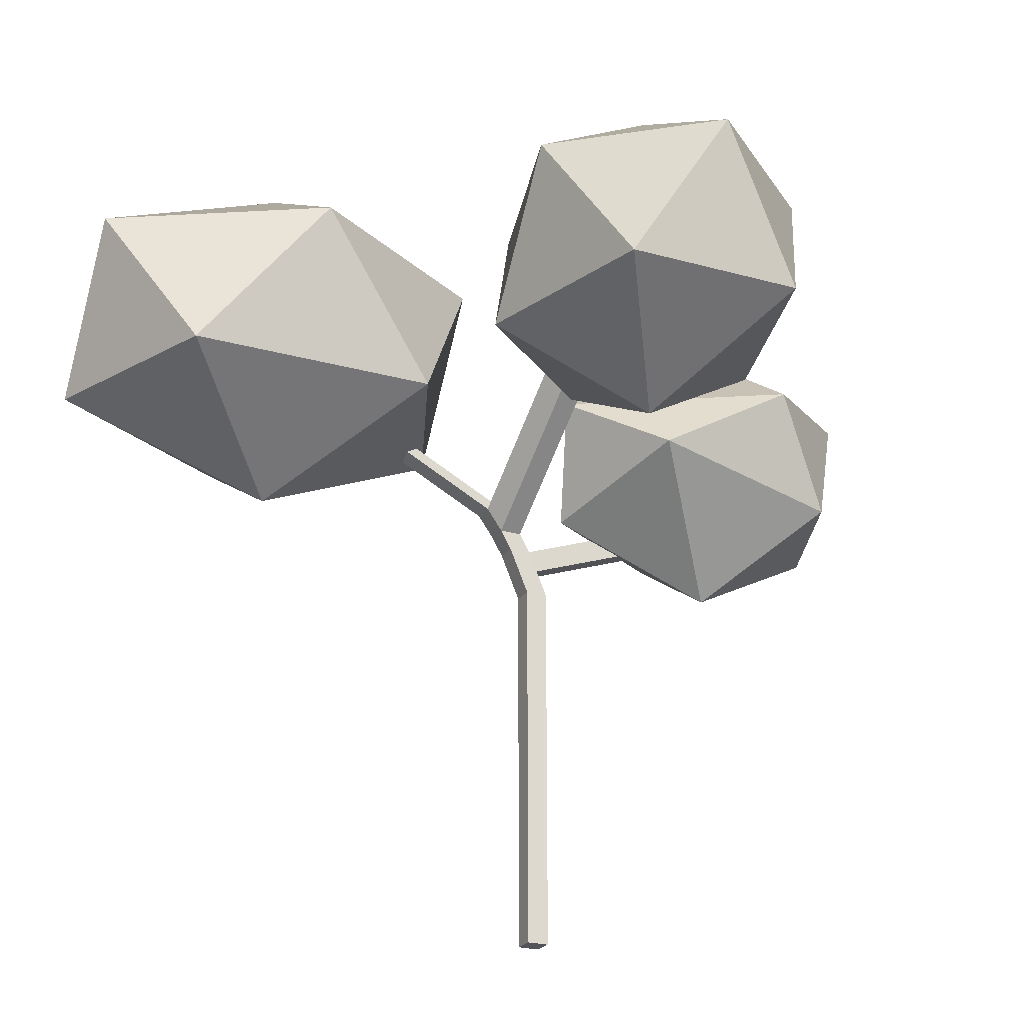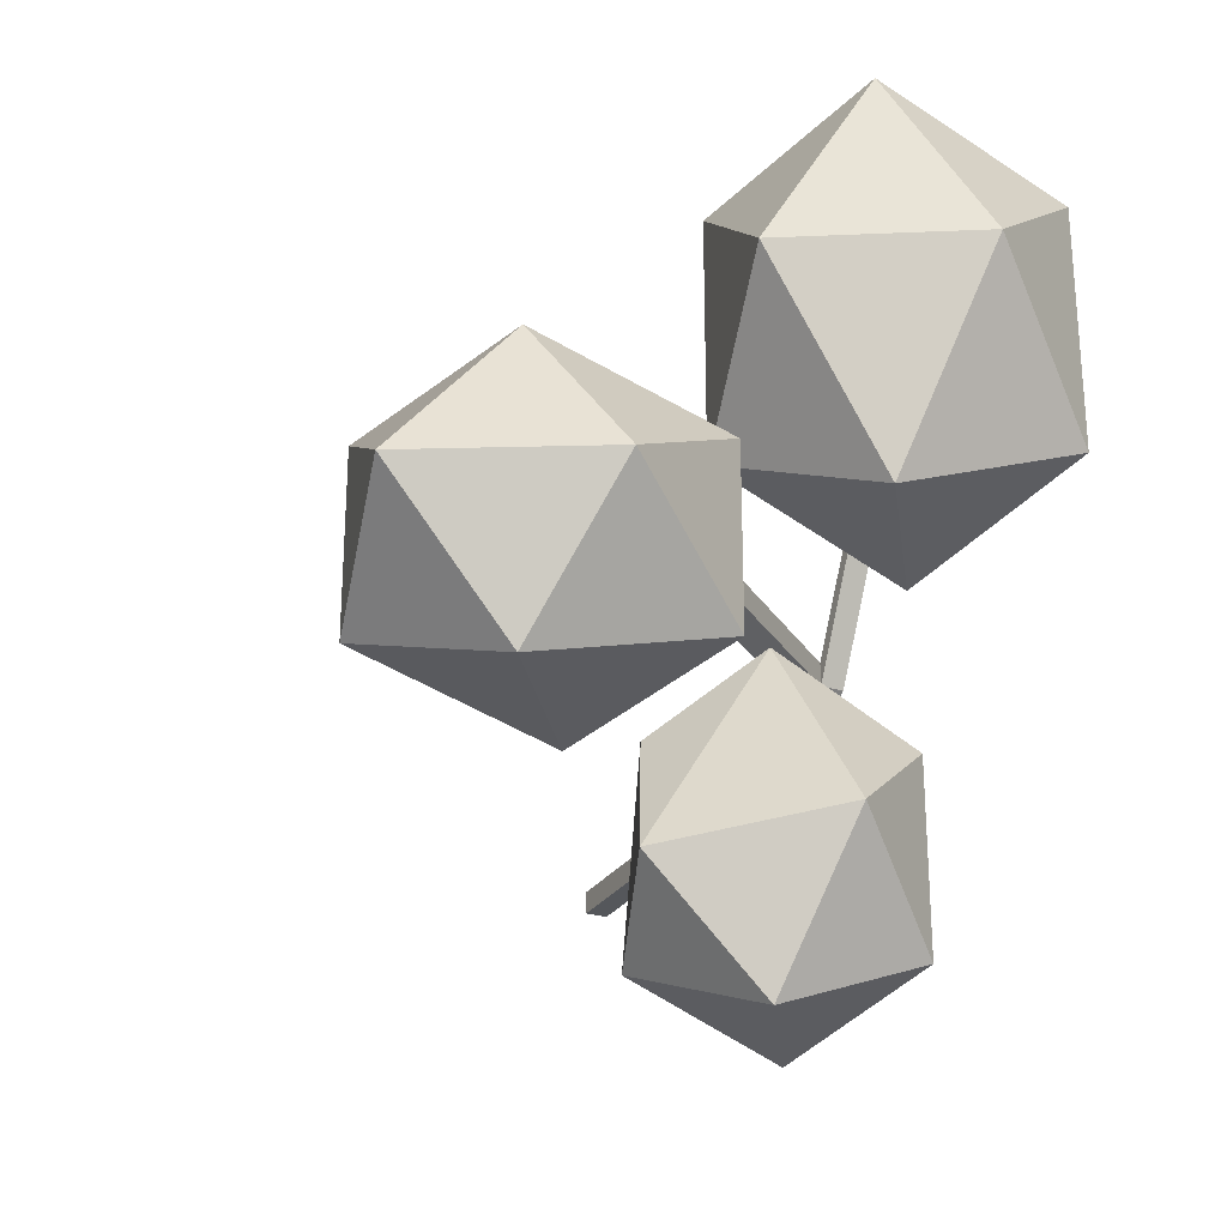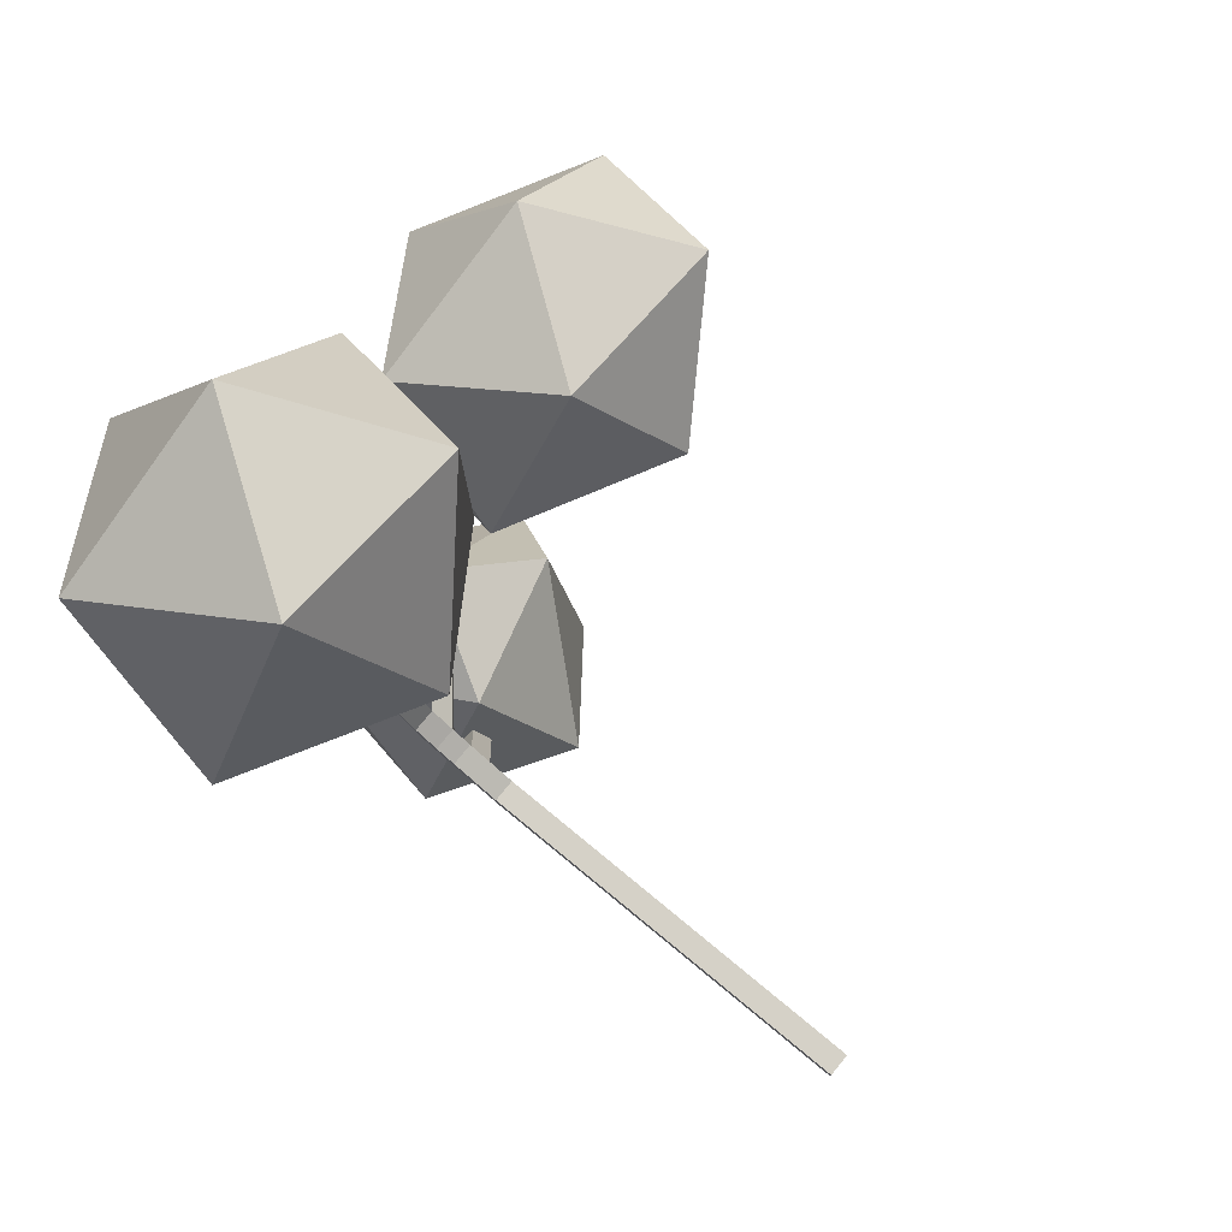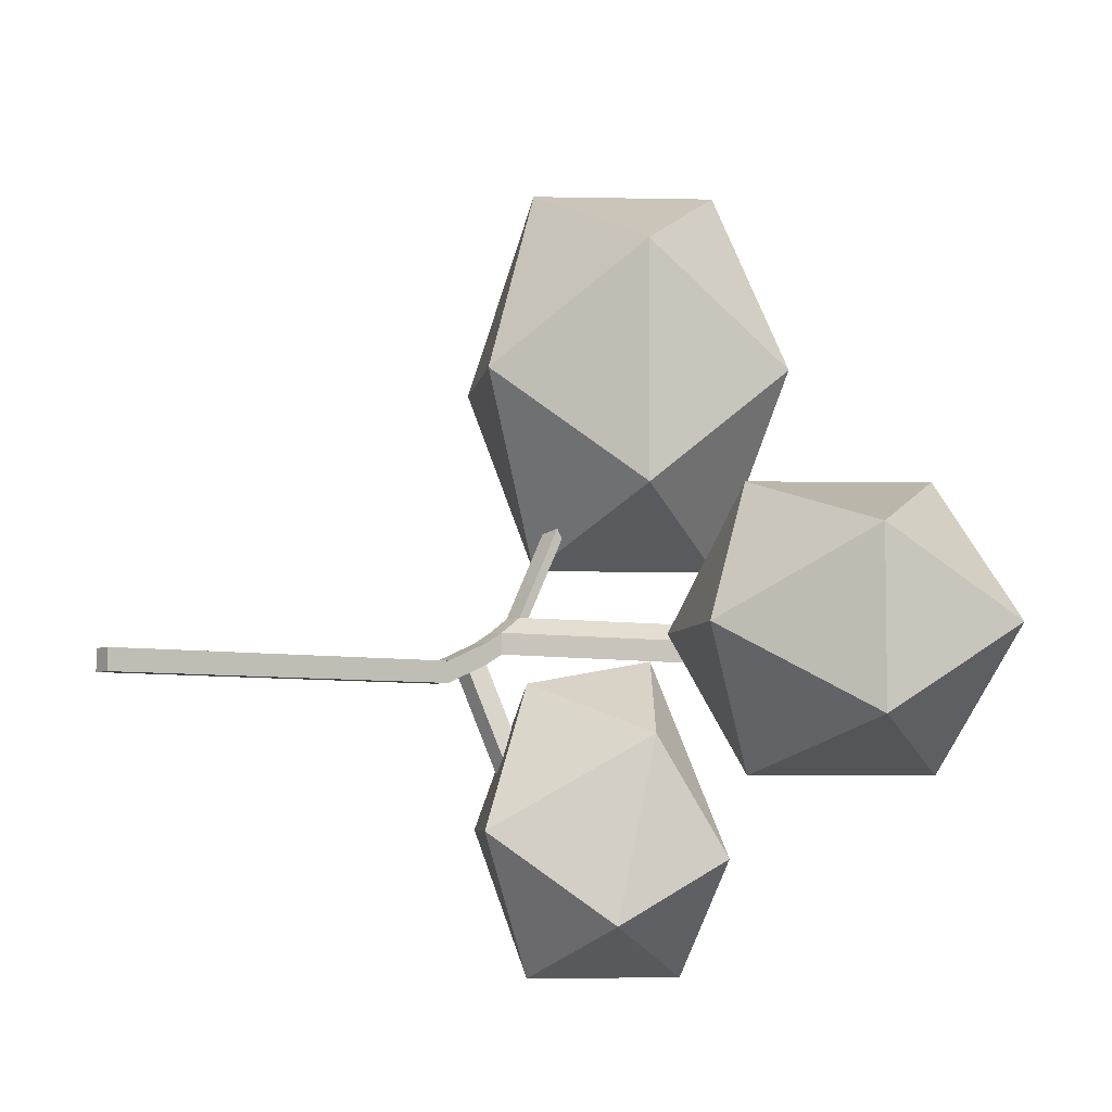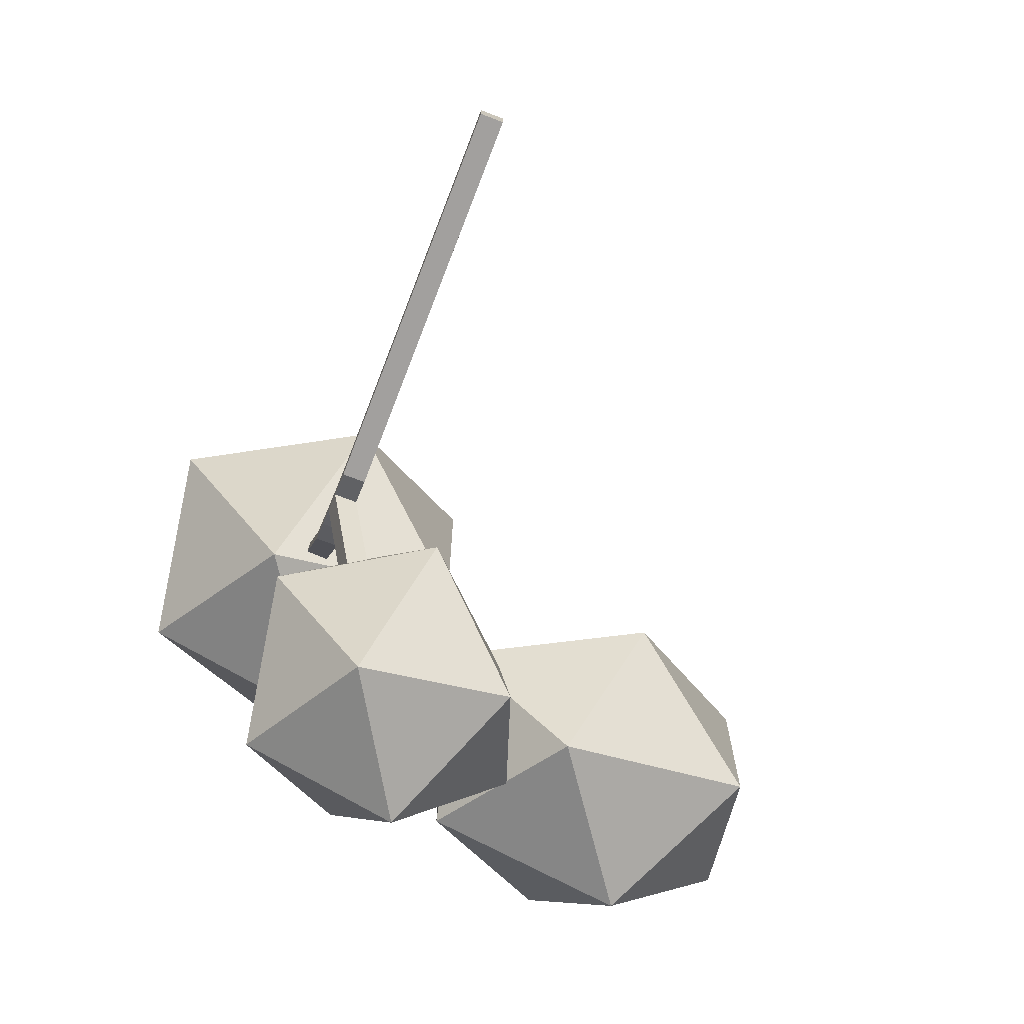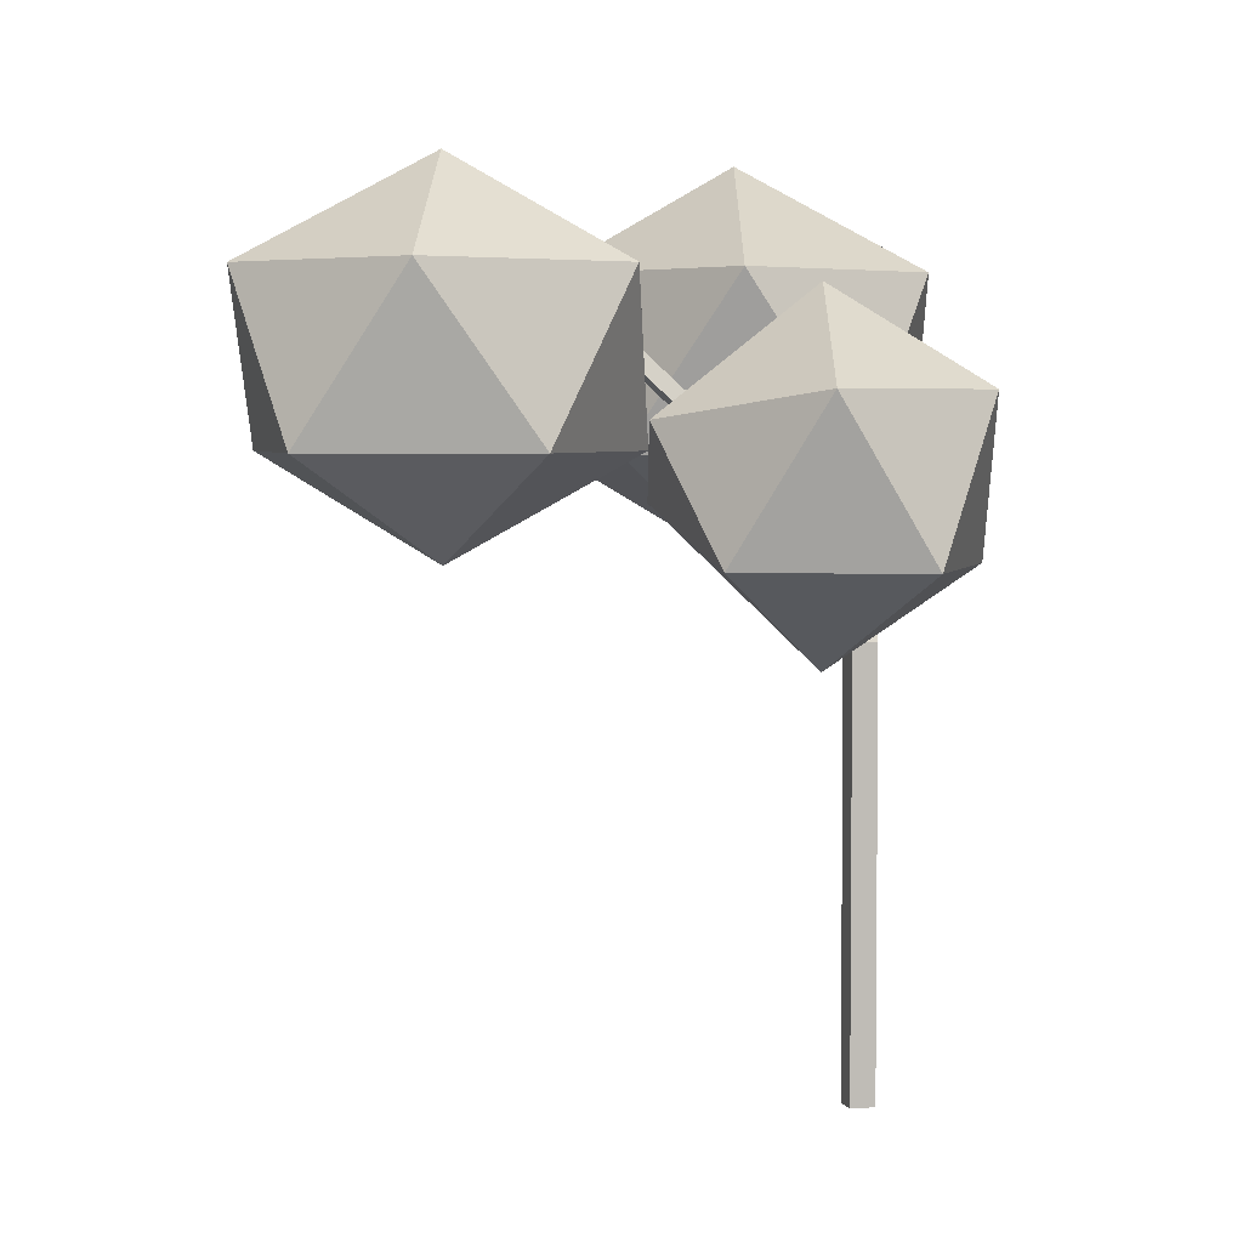
<metadata>
{"format":"obj","ext":"obj","renderer":"f3d","projection":"perspective","resolution":1024,"background":"white","views":[{"elev":-23.8,"azim":64.7,"up":"+Y"},{"elev":-26.7,"azim":154.1,"up":"+Z"},{"elev":79.7,"azim":-50.7,"up":"+Z"},{"elev":-5.4,"azim":52.4,"up":"+Z"},{"elev":-71.9,"azim":-21.1,"up":"+Z"},{"elev":3.9,"azim":164.6,"up":"+Y"}]}
</metadata>
<code>
v 5.576 7.392 0.594
v 7.834 8.886 2.032
v 4.713 8.886 2.92
v 2.784 8.886 0.594
v 4.713 8.886 -1.732
v 7.834 8.886 -0.8436
v 6.438 11.3 2.92
v 3.317 11.3 2.032
v 3.317 11.3 -0.8436
v 6.438 11.3 -1.732
v 8.367 11.3 0.594
v 5.576 12.8 0.594
v -0.183 0.05041 0.183
v -0.183 6.342 0.183
v -0.183 0.05041 -0.183
v -0.183 6.342 -0.183
v 0.183 0.05041 0.183
v 0.183 6.342 0.183
v 0.183 0.05041 -0.183
v 0.183 6.342 -0.183
v -0.183 9.535 4.319
v -0.183 9.535 3.953
v 0.183 9.535 3.953
v 0.183 9.535 4.319
v -0.183 6.773 -0.001913
v 0.183 6.773 -0.001913
v 0.183 6.773 0.3641
v -0.183 6.773 0.3641
v -0.183 7.118 0.1432
v -0.183 7.118 0.5092
v 0.183 7.118 0.1432
v 0.183 7.118 0.5092
v 0.9641 7.847 -2.522
v 0.9641 7.501 -2.667
v 0.5981 7.501 -2.667
v 0.5981 7.847 -2.522
v -0.183 7.434 0.3262
v -0.183 7.434 0.6922
v 0.183 7.434 0.3262
v 0.183 7.434 0.6922
v -0.183 7.807 0.5934
v -0.183 7.807 0.9594
v 0.183 7.807 0.5934
v 0.183 7.807 0.9594
v 3.599 10.8 0.3398
v 3.599 10.43 0.07262
v 3.599 10.8 0.7058
v 3.599 10.43 0.4386
v 0.1637 7.161 5.183
v 2.47 8.783 7.235
v -0.7172 8.783 8.502
v -2.687 8.783 5.183
v -0.7172 8.783 1.864
v 2.47 8.783 3.132
v 1.045 11.41 8.502
v -2.143 11.41 7.235
v -2.143 11.41 3.132
v 1.045 11.41 1.864
v 3.015 11.41 5.183
v 0.1637 13.03 5.183
v 1.459 6.164 -2.607
v 3.264 8.242 -1.045
v 0.7985 7.504 -0.1845
v -0.6786 7.504 -2.607
v 0.7985 7.504 -5.029
v 3.189 7.504 -4.104
v 1.83 9.304 0.1964
v -0.2703 9.672 -1.11
v -0.2703 9.672 -4.104
v 2.12 9.672 -5.029
v 3.811 9.304 -3.053
v 1.459 11.01 -2.607
f 1 2 3
f 2 1 6
f 1 3 4
f 1 4 5
f 1 5 6
f 2 6 11
f 3 2 7
f 4 3 8
f 5 4 9
f 6 5 10
f 2 11 7
f 3 7 8
f 4 8 9
f 5 9 10
f 6 10 11
f 7 11 12
f 8 7 12
f 9 8 12
f 10 9 12
f 11 10 12
f 14 15 13
f 16 19 15
f 20 17 19
f 18 13 17
f 19 13 15
f 41 23 43
f 22 24 23
f 44 23 24
f 42 22 41
f 44 21 42
f 18 28 14
f 14 25 16
f 18 26 27
f 16 26 20
f 27 30 28
f 28 29 25
f 27 31 32
f 26 35 34
f 35 33 34
f 26 33 31
f 25 36 35
f 31 36 29
f 32 38 30
f 30 37 29
f 32 39 40
f 29 39 31
f 40 42 38
f 38 41 37
f 37 43 39
f 44 48 47
f 45 48 46
f 43 47 45
f 39 48 40
f 43 46 39
f 49 50 51
f 50 49 54
f 49 51 52
f 49 52 53
f 49 53 54
f 50 54 59
f 51 50 55
f 52 51 56
f 53 52 57
f 54 53 58
f 50 59 55
f 51 55 56
f 52 56 57
f 53 57 58
f 54 58 59
f 55 59 60
f 56 55 60
f 57 56 60
f 58 57 60
f 59 58 60
f 61 62 63
f 62 61 66
f 61 63 64
f 61 64 65
f 61 65 66
f 62 66 71
f 63 62 67
f 64 63 68
f 65 64 69
f 66 65 70
f 62 71 67
f 63 67 68
f 64 68 69
f 65 69 70
f 66 70 71
f 67 71 72
f 68 67 72
f 69 68 72
f 70 69 72
f 71 70 72
f 14 16 15
f 16 20 19
f 20 18 17
f 18 14 13
f 19 17 13
f 41 22 23
f 22 21 24
f 44 43 23
f 42 21 22
f 44 24 21
f 18 27 28
f 14 28 25
f 18 20 26
f 16 25 26
f 27 32 30
f 28 30 29
f 27 26 31
f 26 25 35
f 35 36 33
f 26 34 33
f 25 29 36
f 31 33 36
f 32 40 38
f 30 38 37
f 32 31 39
f 29 37 39
f 40 44 42
f 38 42 41
f 37 41 43
f 44 40 48
f 45 47 48
f 43 44 47
f 39 46 48
f 43 45 46

</code>
